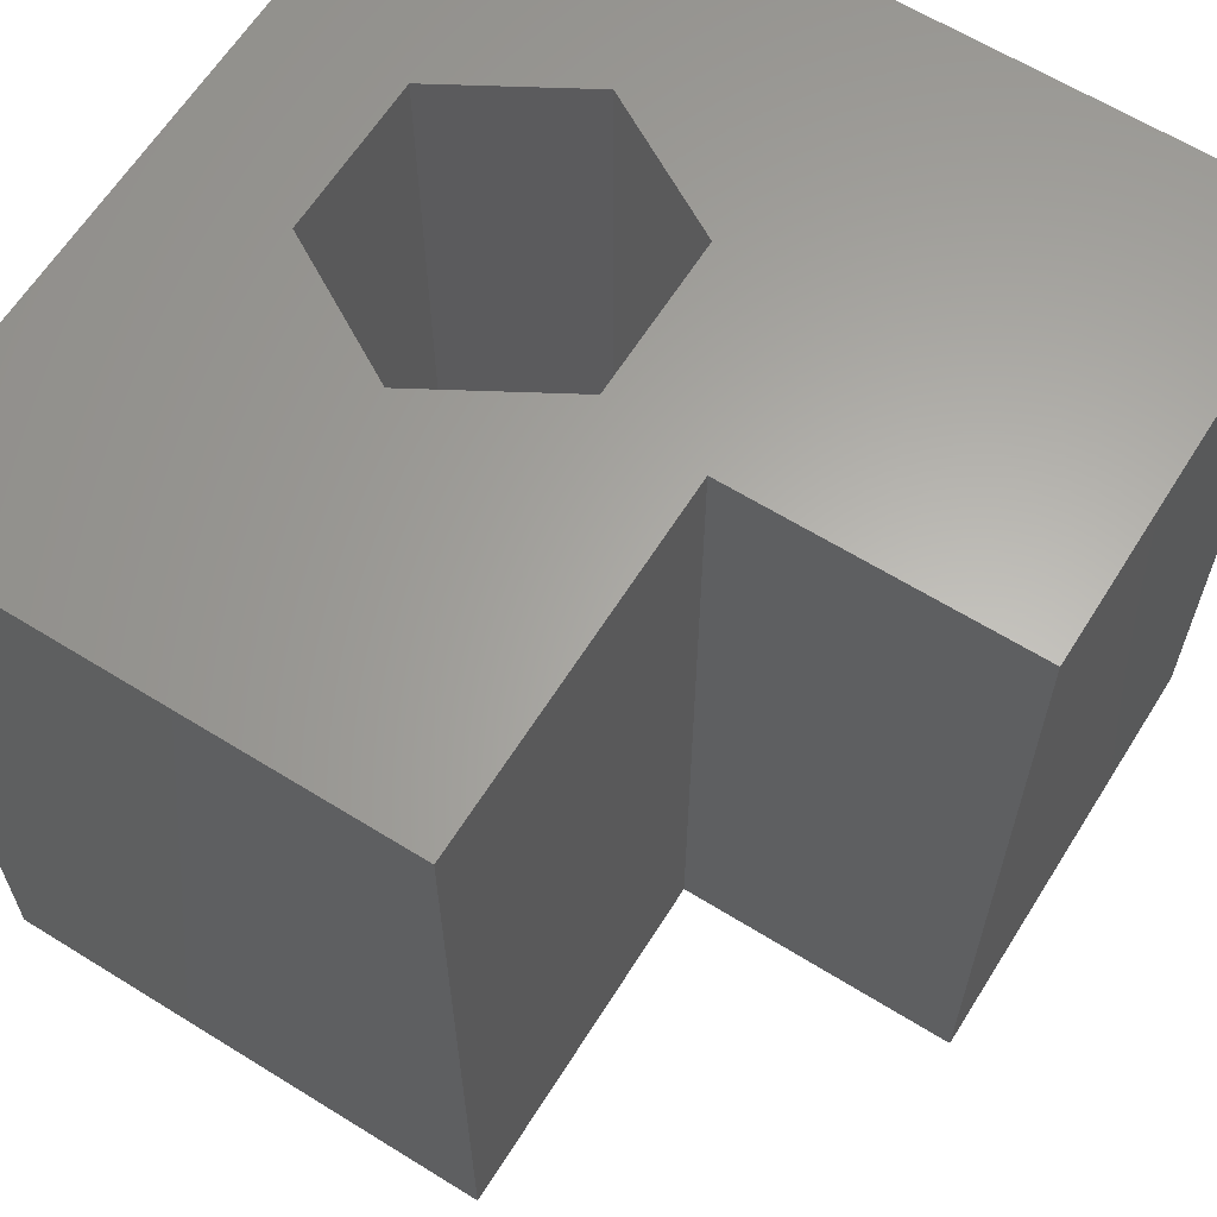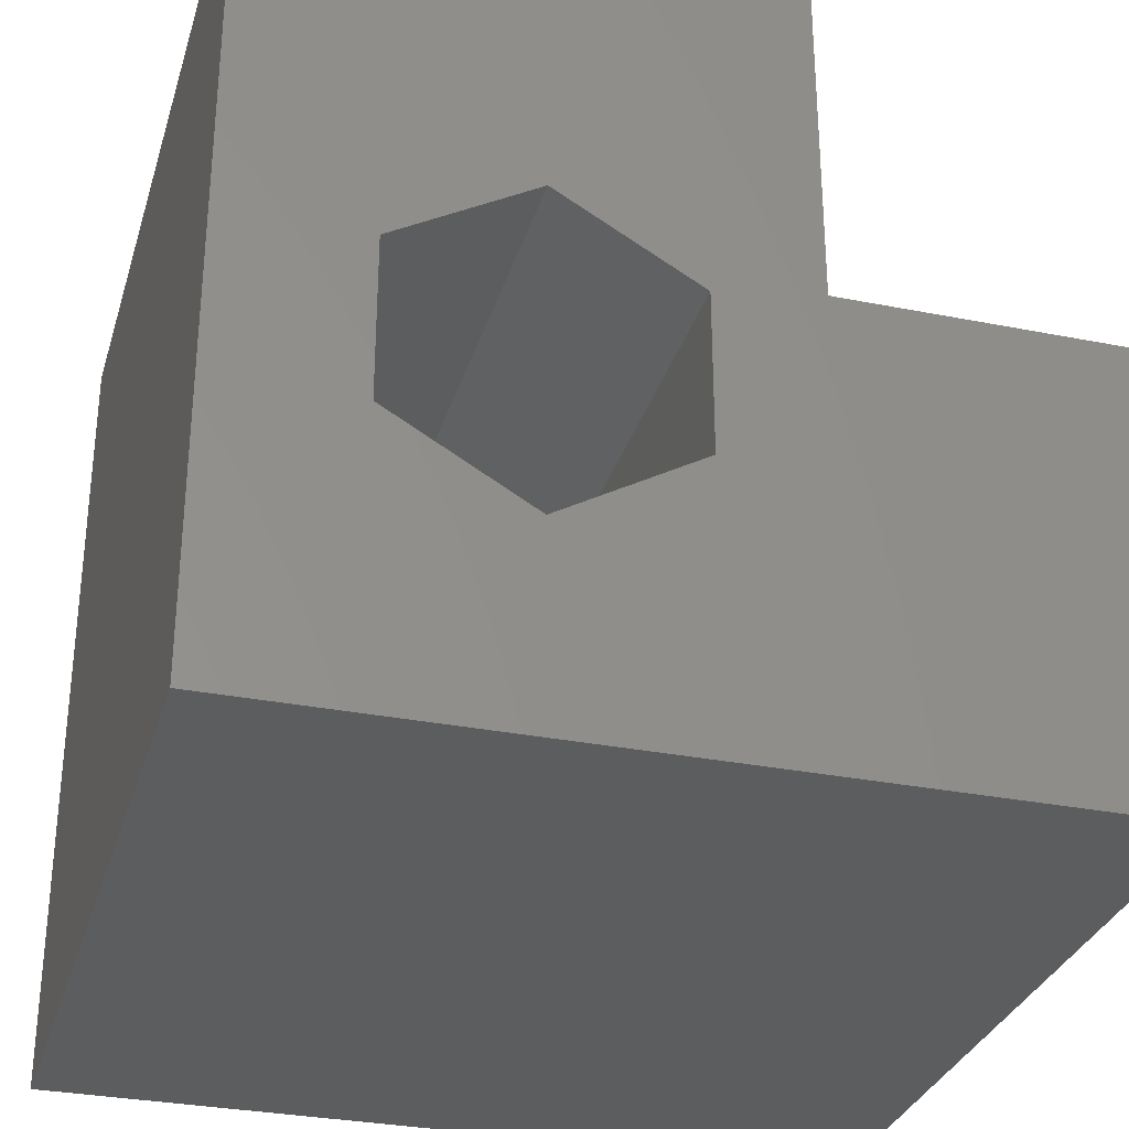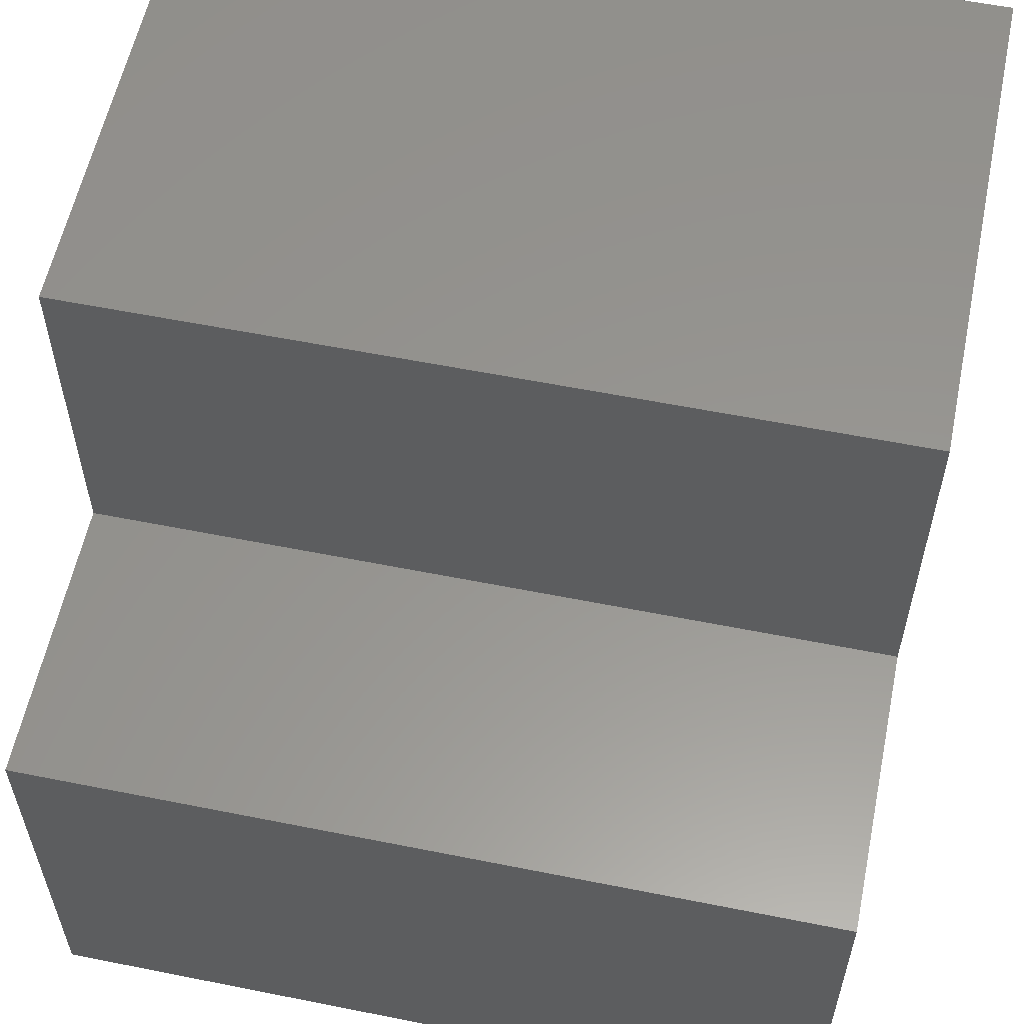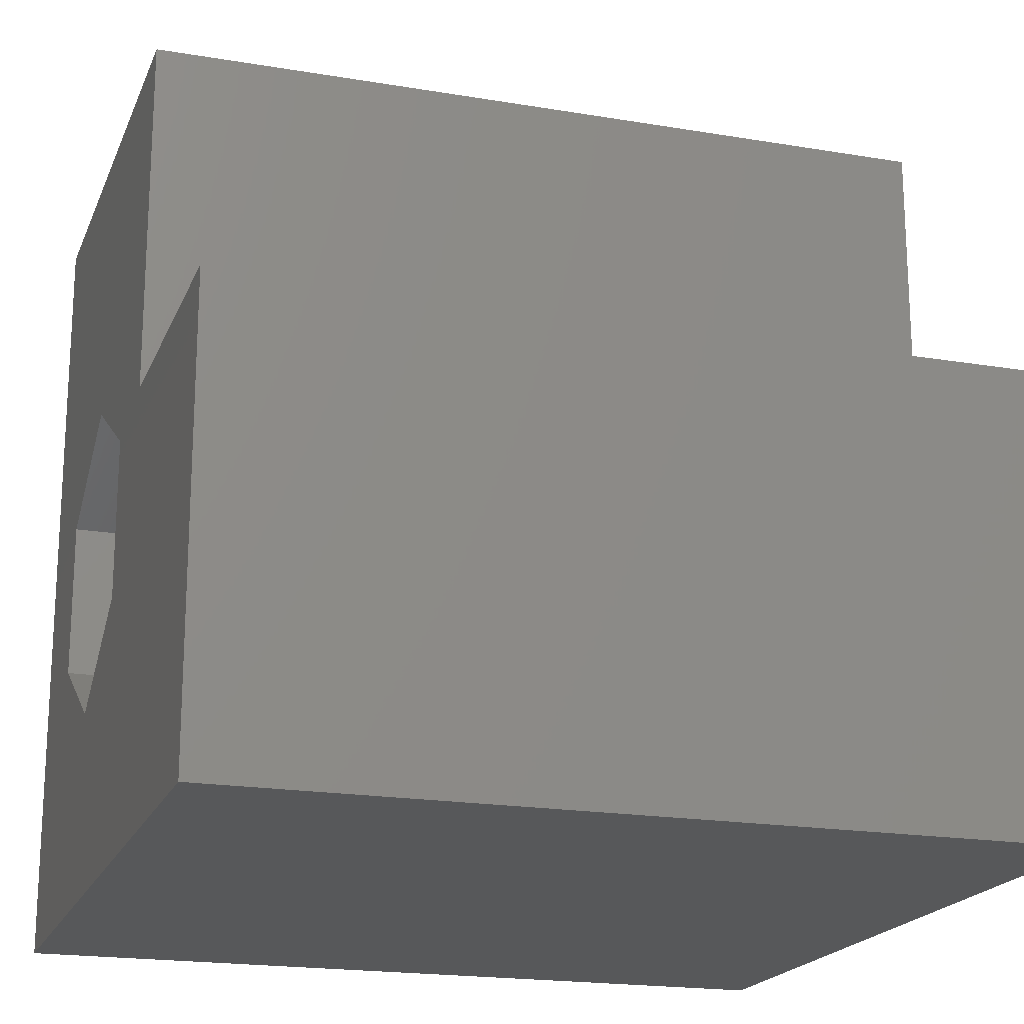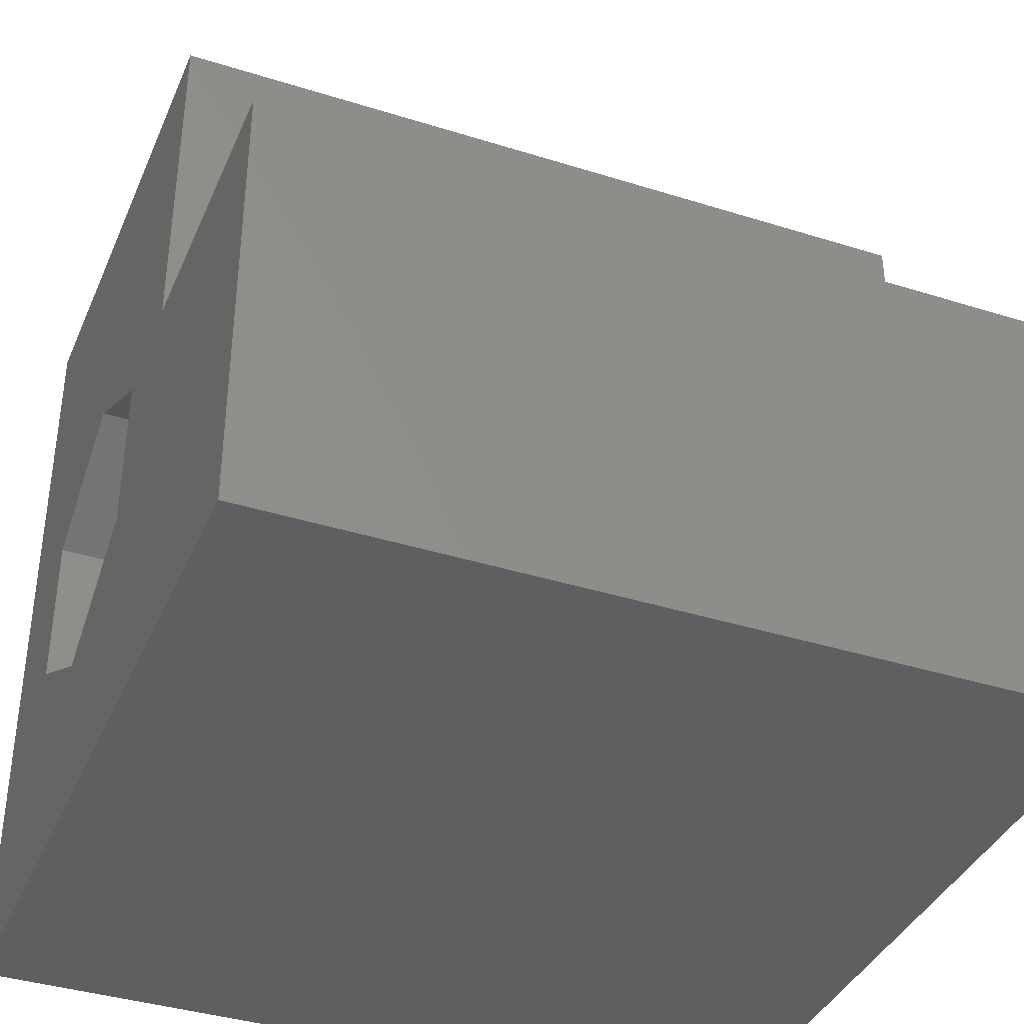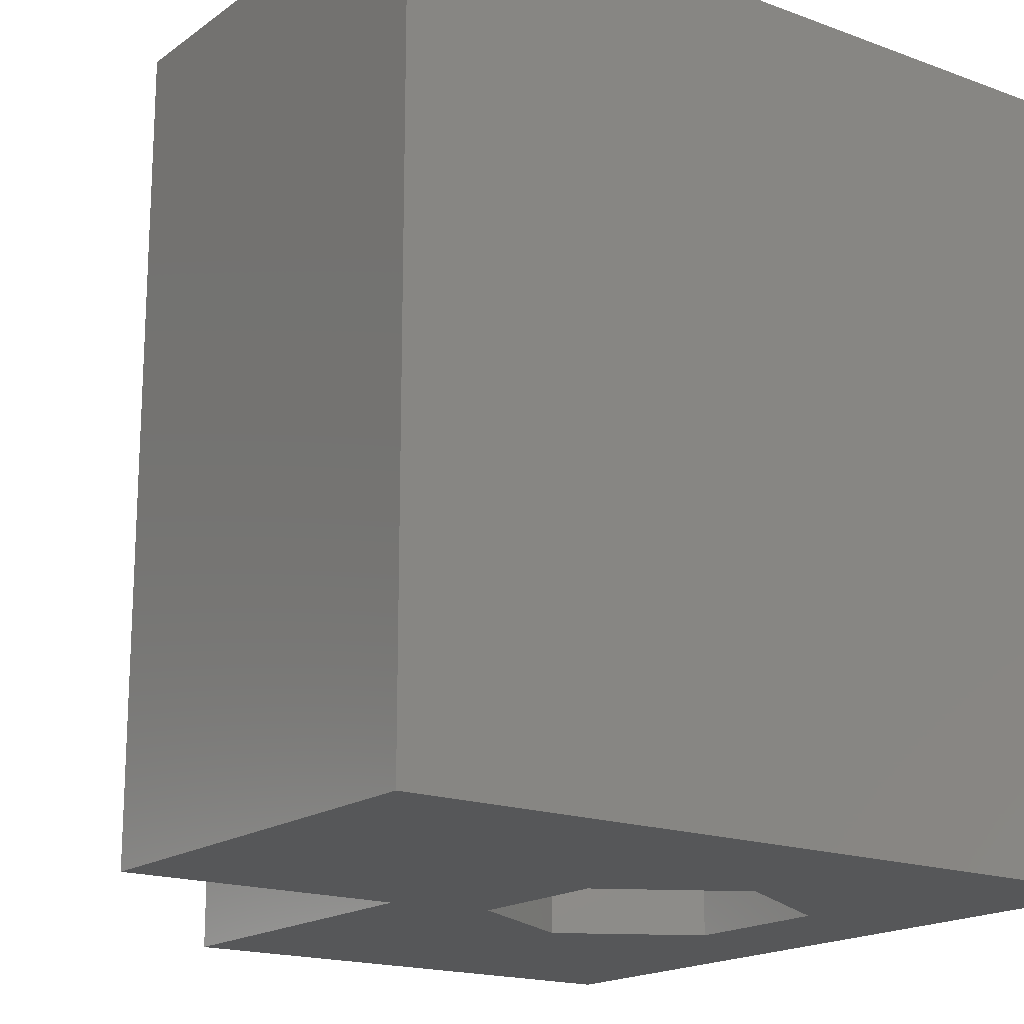
<metadata>
{"format":"stl","ext":"stl","renderer":"f3d","projection":"perspective","resolution":1024,"background":"white","views":[{"elev":63.1,"azim":32.1,"up":"+Y"},{"elev":-31.2,"azim":-15.8,"up":"+Z"},{"elev":58.0,"azim":101.7,"up":"+Z"},{"elev":-19.4,"azim":72.4,"up":"+Z"},{"elev":-38.4,"azim":68.3,"up":"+Z"},{"elev":-17.6,"azim":144.0,"up":"+Y"}]}
</metadata>
<code>
# stl→obj: 44 verts, 48 faces
v 0 1e+04 1e+04
v 0 1e+04 0
v 7.499e-29 -6.123e-13 1e+04
v 7.499e-29 -3.749e-29 0
v 0 0 1e+04
v 6390 1e+04 1e+04
v 6390 4.792e-29 1e+04
v 1e+04 -3.749e-29 0
v 1e+04 1e+04 0
v 1e+04 -3.388e-13 5534
v 1e+04 1e+04 5534
v 0 0 0
v 1e+04 7.499e-29 0
v 5117 1e+04 3359
v 3409 1e+04 2373
v 1701 1e+04 3359
v 1701 1e+04 5331
v 3409 1e+04 6318
v 5117 1e+04 5331
v 6390 1e+04 5534
v 1e+04 6.123e-13 0
v 1e+04 2.735e-13 5534
v 6390 2.735e-13 5534
v 3409 2.255e-13 6318
v 5117 2.859e-13 5331
v 5117 4.067e-13 3359
v 3409 4.67e-13 2373
v 0 6.123e-13 0
v 1701 4.067e-13 3359
v 6390 0 1e+04
v 1701 2.859e-13 5331
v 3409 0 6318
v 5117 0 5331
v 5117 0 3359
v 5117 -3.553e-12 3359
v 3409 -3.553e-12 2373
v 1701 -3.553e-12 3359
v 1701 0 3359
v 1701 0 5331
v 1701 -3.553e-12 5331
v 3409 -3.553e-12 6318
v 1e+04 0 5534
v 6390 0 5534
v 6390 -3.749e-29 1e+04
f 1 2 3
f 3 2 4
f 1 5 6
f 6 5 7
f 8 9 10
f 10 9 11
f 2 9 12
f 12 9 13
f 14 9 15
f 15 9 2
f 15 2 16
f 16 2 17
f 17 2 1
f 17 1 18
f 18 1 6
f 18 6 19
f 19 6 20
f 19 20 14
f 14 20 11
f 14 11 9
f 21 22 23
f 24 25 23
f 23 25 26
f 23 26 21
f 21 26 27
f 21 27 28
f 28 27 29
f 28 29 5
f 23 30 24
f 24 30 5
f 24 5 31
f 31 5 29
f 18 19 32
f 32 19 33
f 19 14 33
f 33 14 34
f 14 15 35
f 35 15 36
f 15 16 36
f 36 16 37
f 16 17 38
f 38 17 39
f 17 18 40
f 40 18 41
f 11 20 42
f 42 20 43
f 20 6 23
f 23 6 44

</code>
